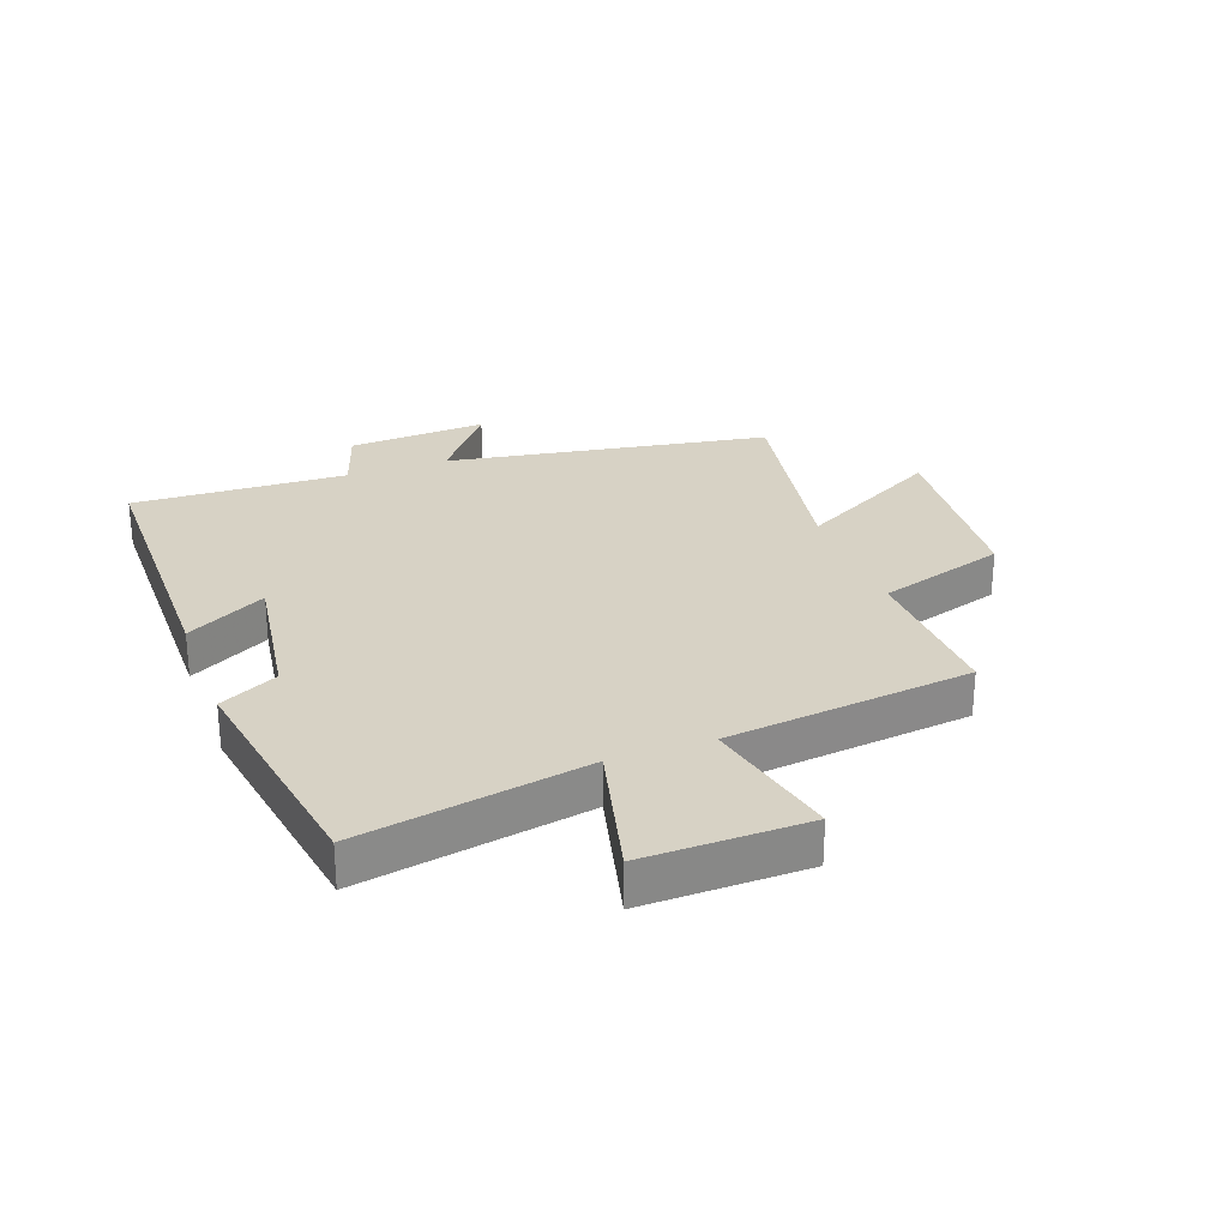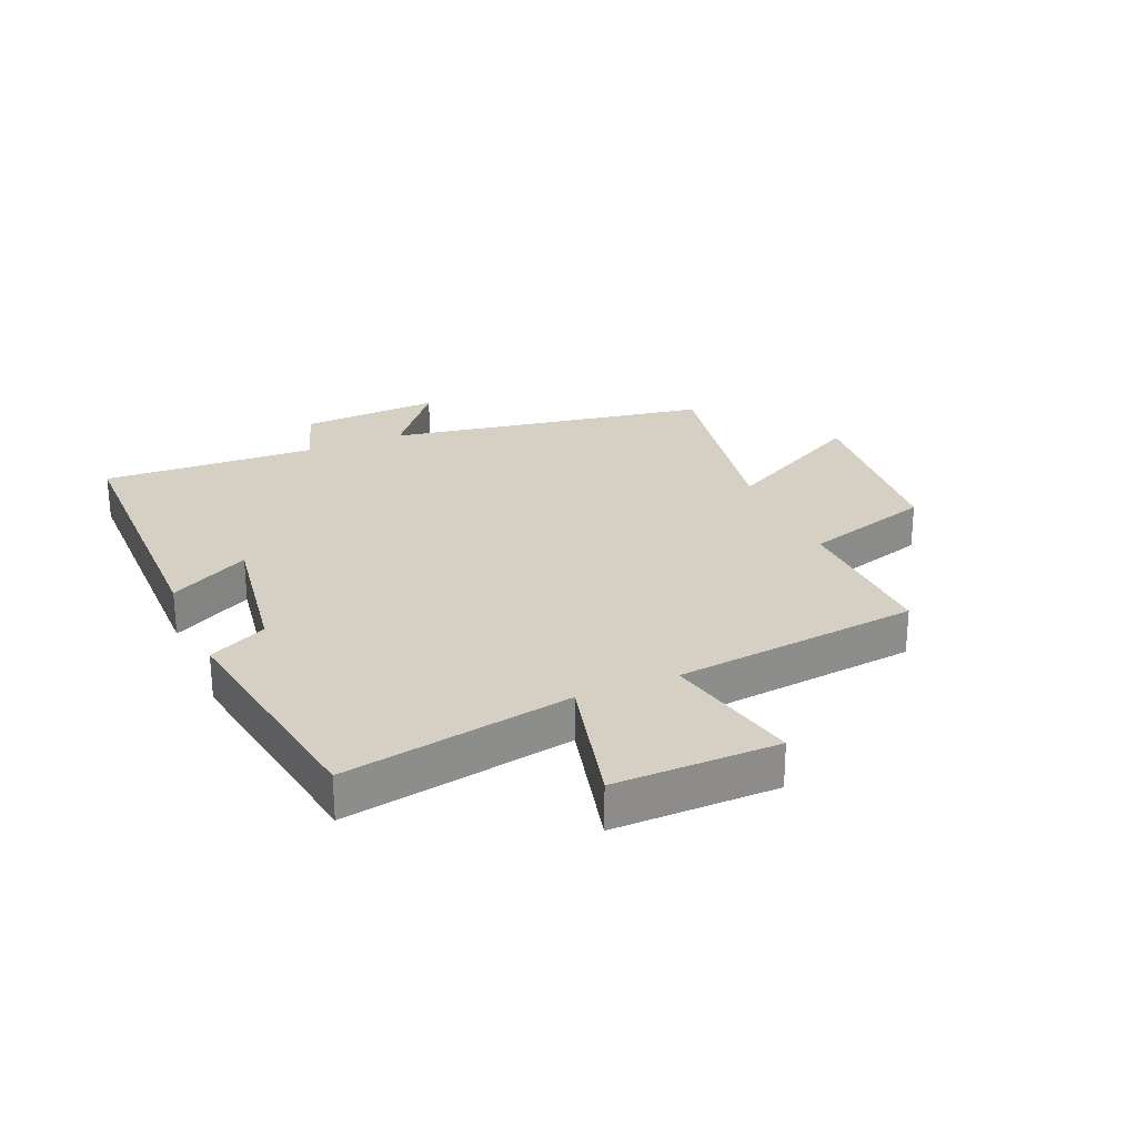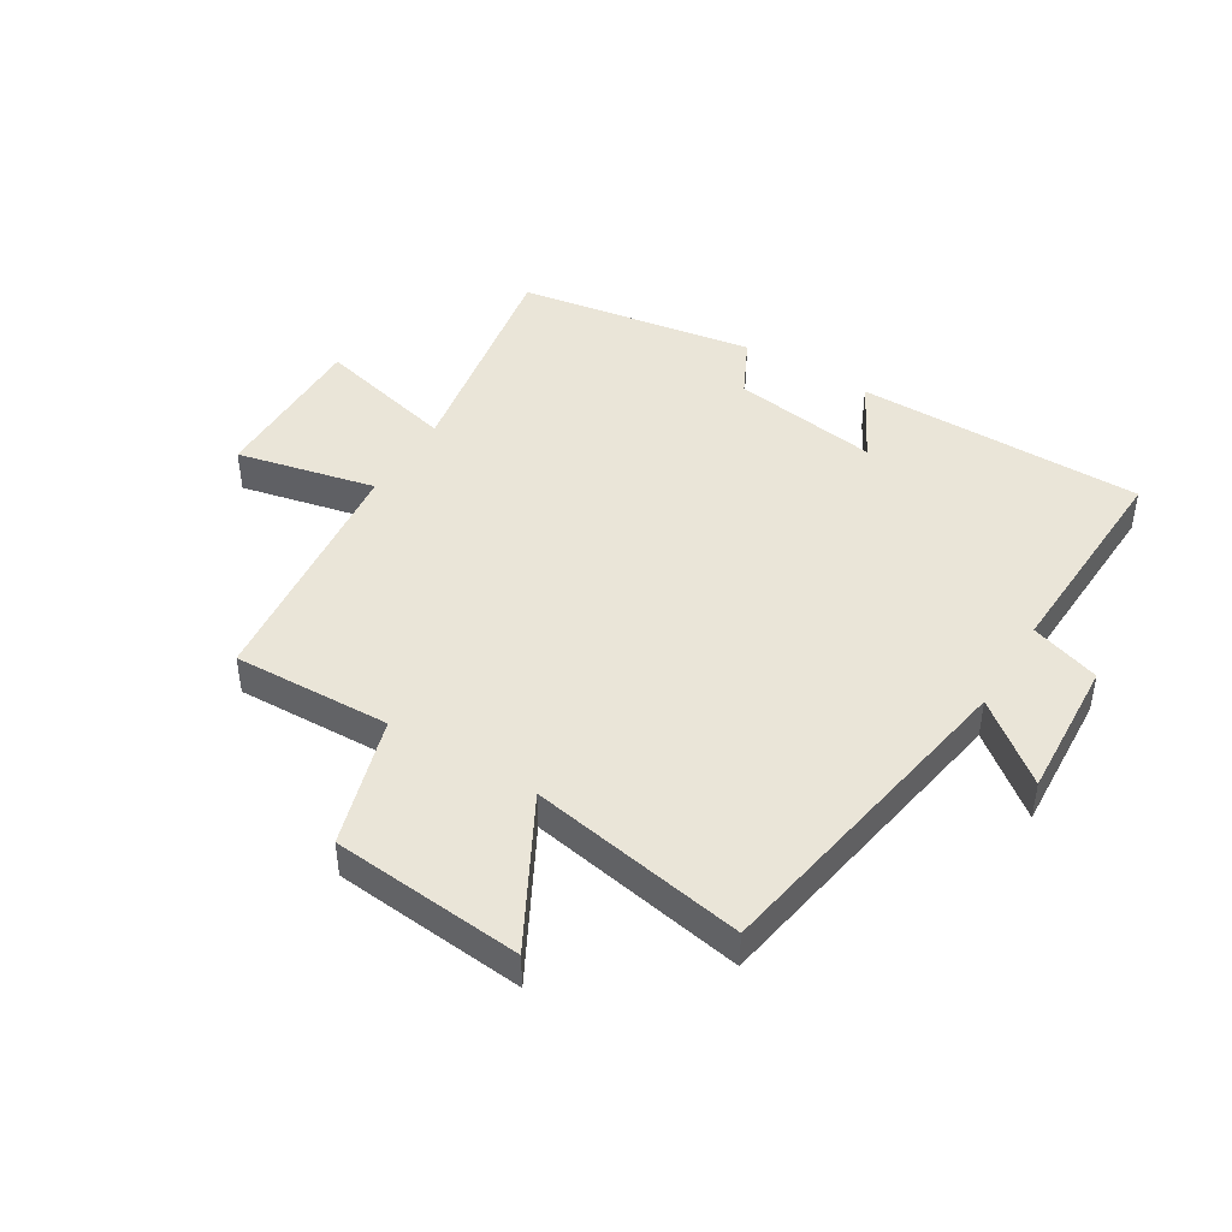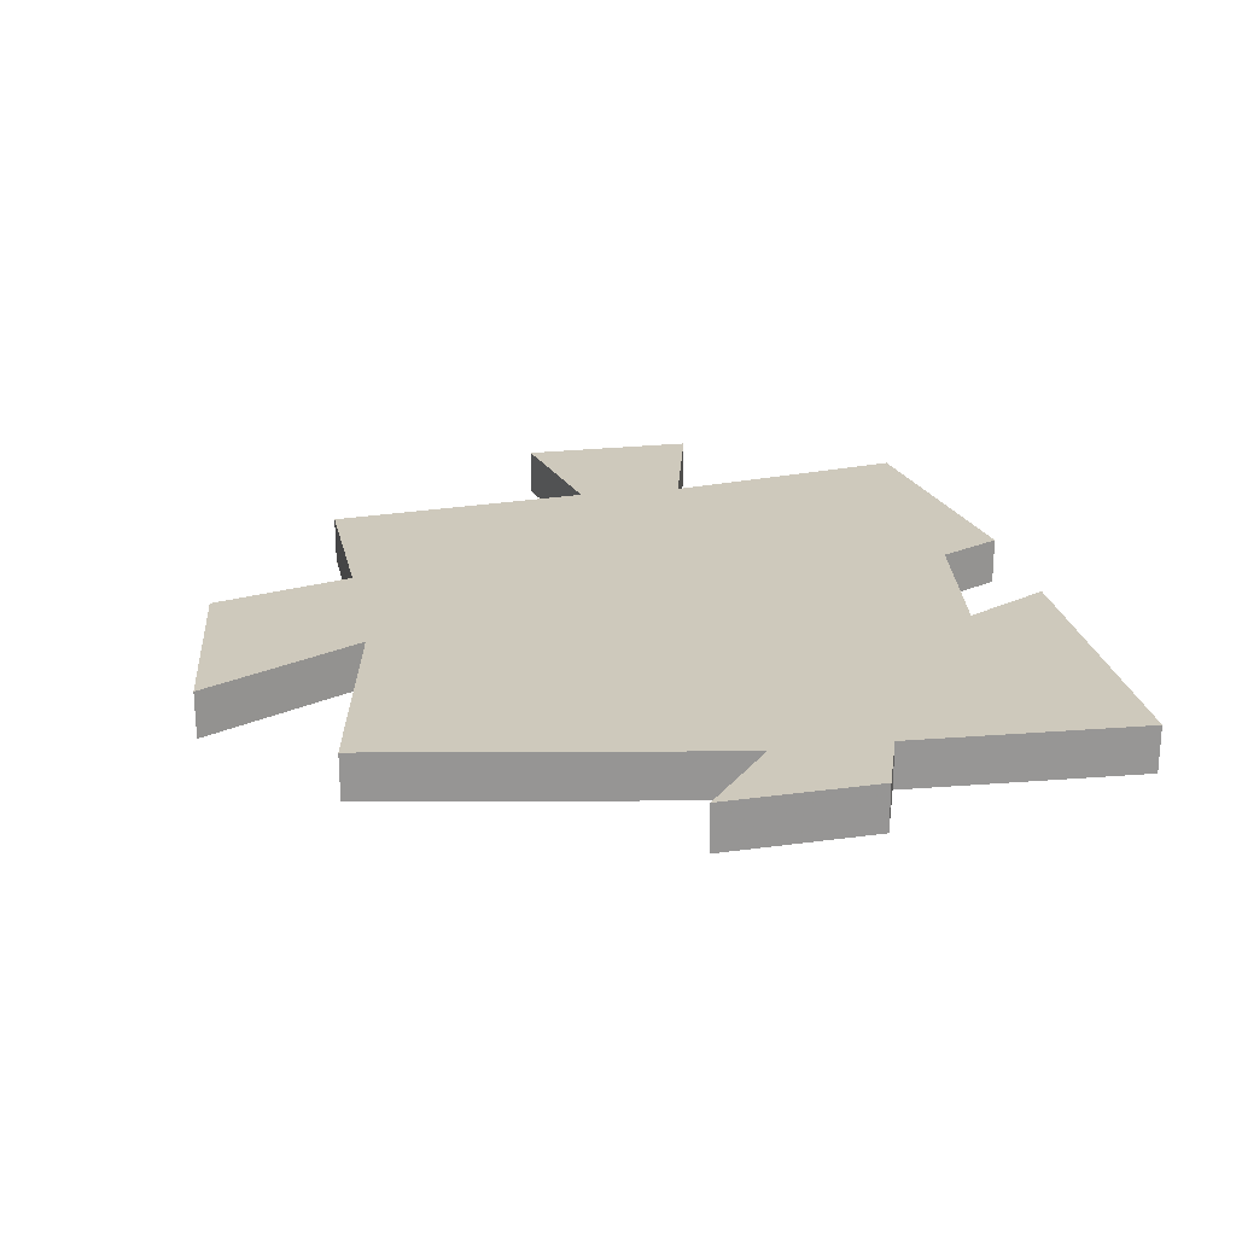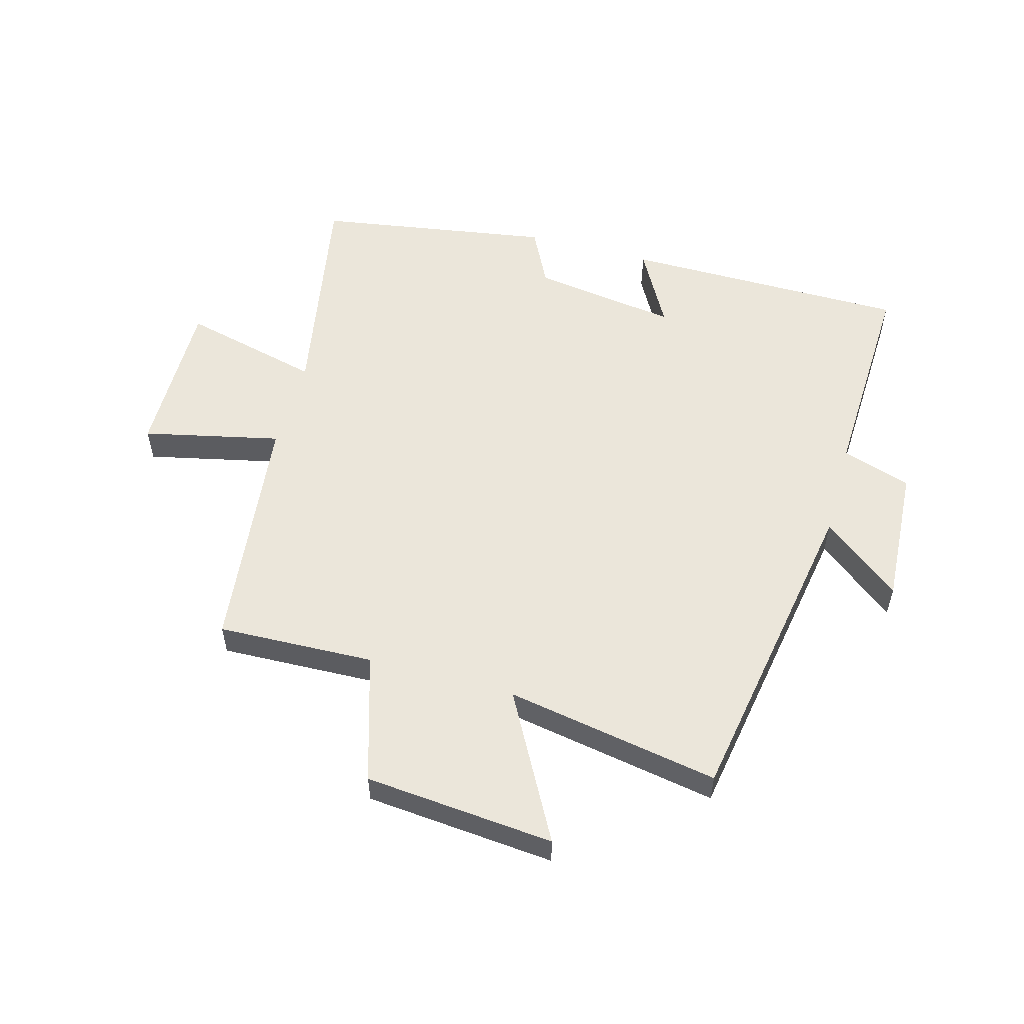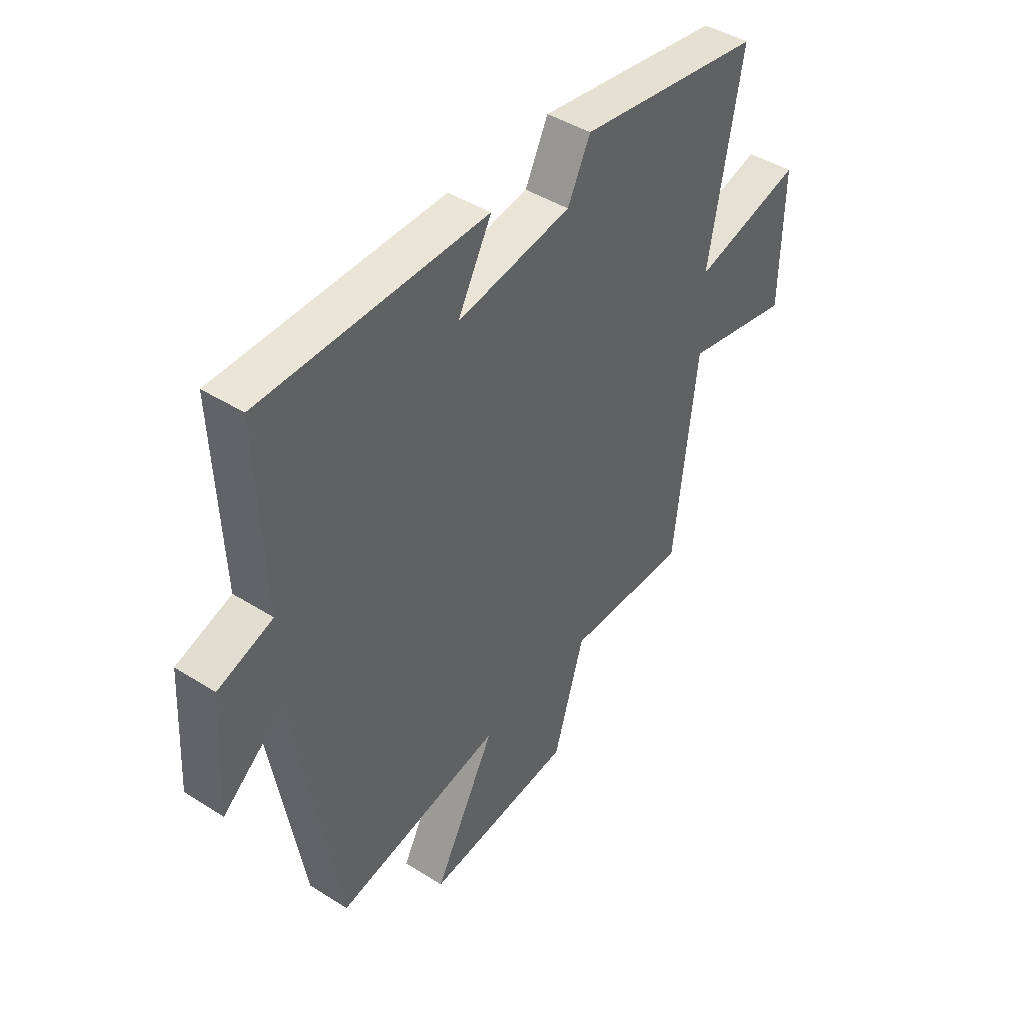
<metadata>
{"format":"obj","ext":"obj","renderer":"f3d","projection":"perspective","resolution":1024,"background":"white","views":[{"elev":27.4,"azim":69.8,"up":"+Y"},{"elev":26.0,"azim":67.0,"up":"+Y"},{"elev":44.6,"azim":-148.5,"up":"+Y"},{"elev":22.5,"azim":-100.1,"up":"+Y"},{"elev":54.8,"azim":-164.5,"up":"+Y"},{"elev":44.0,"azim":-53.4,"up":"+Z"}]}
</metadata>
<code>
v -0.409 0.07 -0.563
v -0.5 0.07 -0.026
v -0.629 0.07 -0.128
v -0.615 0.07 0.104
v -0.5 0.07 0.142
v -0.514 0.07 0.498
v -0.04 0.07 0.5
v -0.112 0.07 0.368
v 0.13 0.07 0.404
v 0.178 0.07 0.5
v 0.569 0.07 0.437
v 0.5 0.07 0.06
v 0.732 0.07 0.117
v 0.728 0.07 -0.153
v 0.5 0.07 -0.102
v 0.453 0.07 -0.509
v 0.193 0.07 -0.5
v 0.128 0.07 -0.713
v -0.186 0.07 -0.741
v -0.055 0.07 -0.5
v -0.409 0 -0.563
v -0.5 0 -0.026
v -0.629 0 -0.128
v -0.615 0 0.104
v -0.5 0 0.142
v -0.514 0 0.498
v -0.04 0 0.5
v -0.112 0 0.368
v 0.13 0 0.404
v 0.178 0 0.5
v 0.569 0 0.437
v 0.5 0 0.06
v 0.732 0 0.117
v 0.728 0 -0.153
v 0.5 0 -0.102
v 0.453 0 -0.509
v 0.193 0 -0.5
v 0.128 0 -0.713
v -0.186 0 -0.741
v -0.055 0 -0.5
f 17 18 19 20
f 15 16 17
f 15 17 20
f 12 13 14 15
f 12 15 20 1
f 9 10 11 12
f 8 9 12 1
f 5 6 7 8
f 2 3 4 5
f 1 2 5 8
f 40 39 38 37
f 37 36 35
f 40 37 35
f 35 34 33 32
f 21 40 35 32
f 32 31 30 29
f 21 32 29 28
f 28 27 26 25
f 25 24 23 22
f 28 25 22 21
f 1 21 22 2
f 2 22 23 3
f 3 23 24 4
f 4 24 25 5
f 5 25 26 6
f 6 26 27 7
f 7 27 28 8
f 8 28 29 9
f 9 29 30 10
f 10 30 31 11
f 11 31 32 12
f 12 32 33 13
f 13 33 34 14
f 14 34 35 15
f 15 35 36 16
f 16 36 37 17
f 17 37 38 18
f 18 38 39 19
f 19 39 40 20
f 20 40 21 1

</code>
